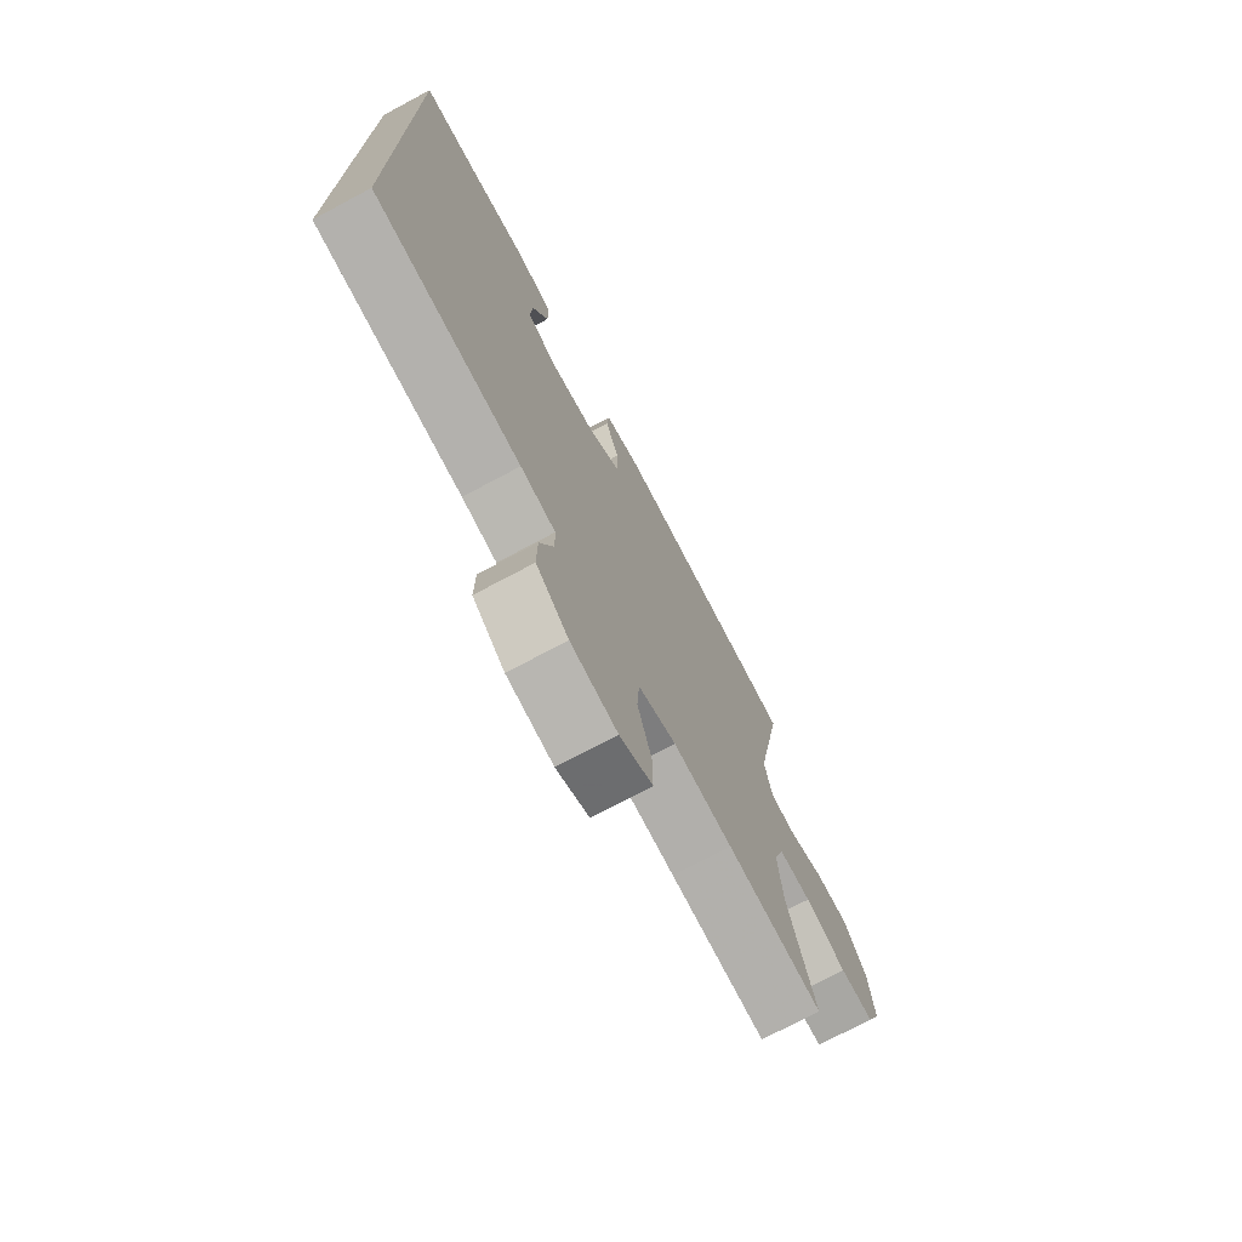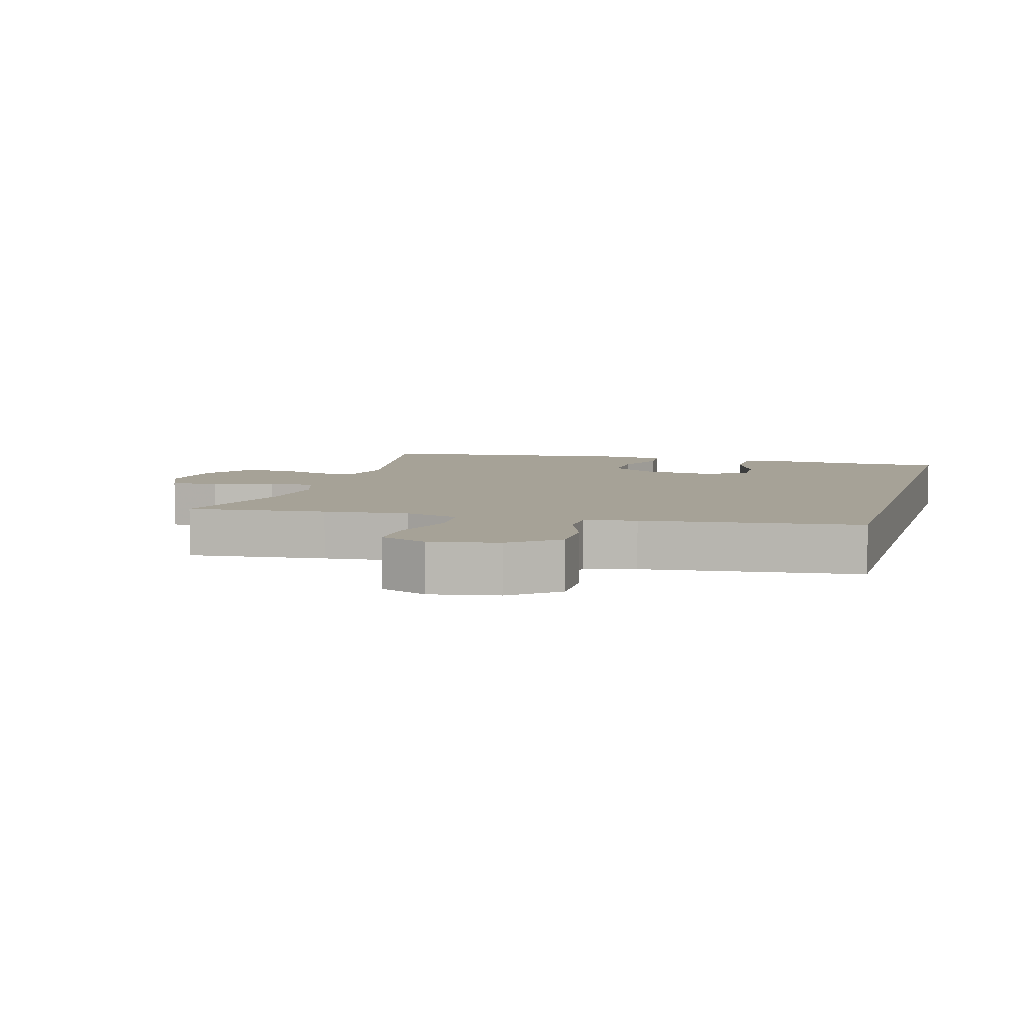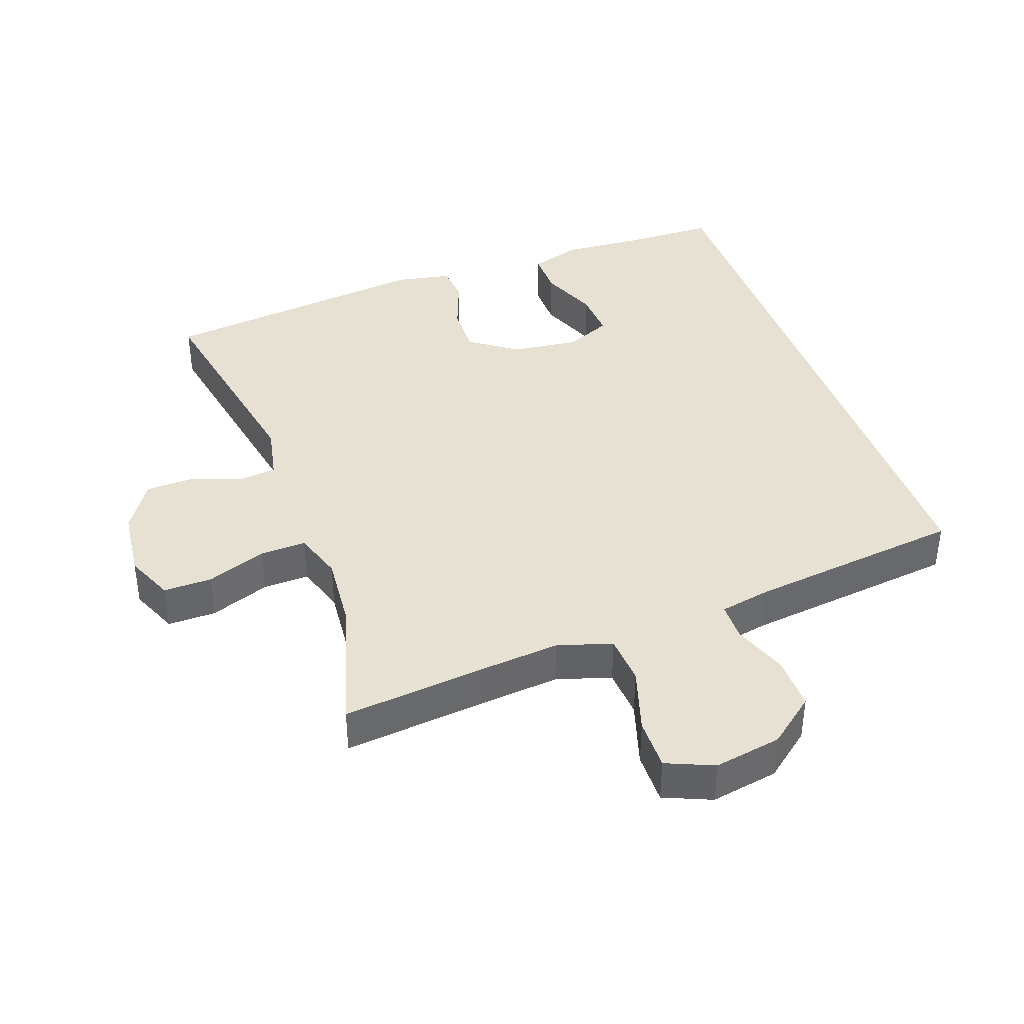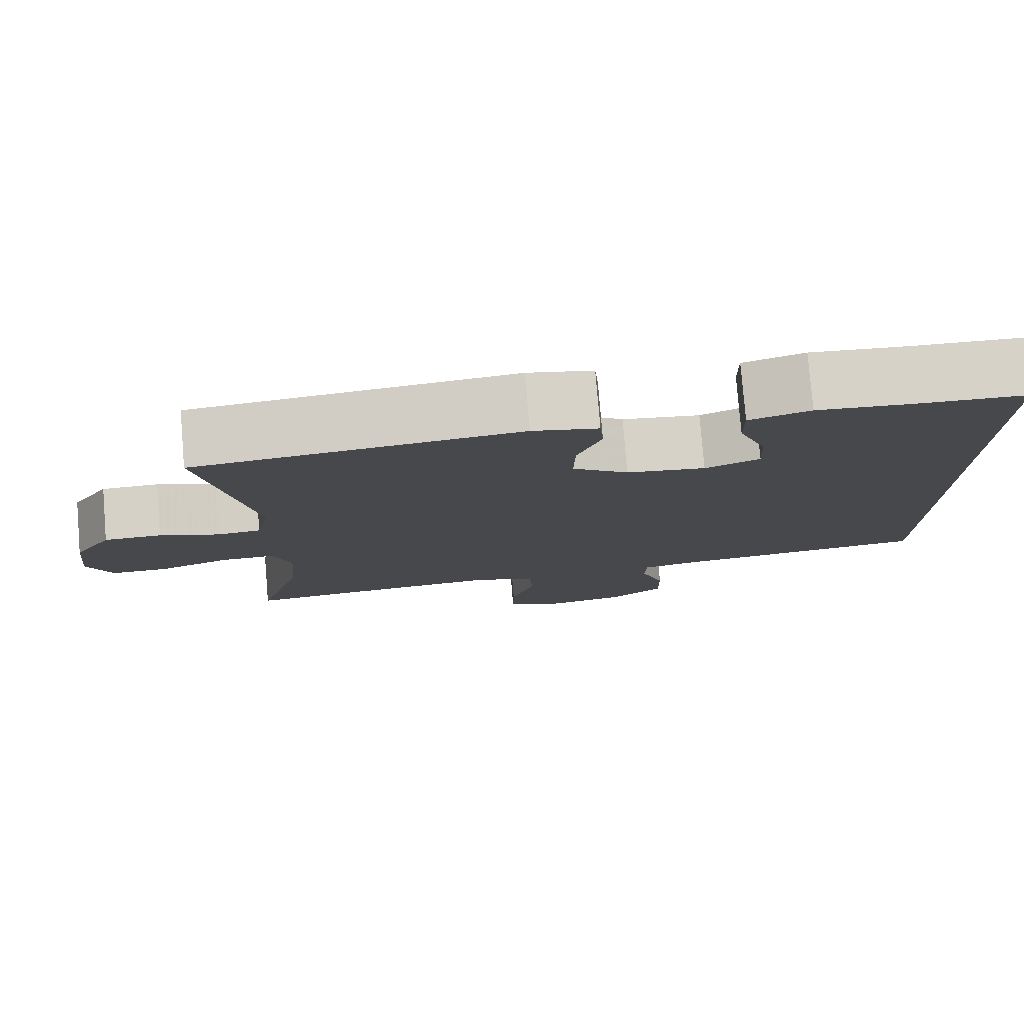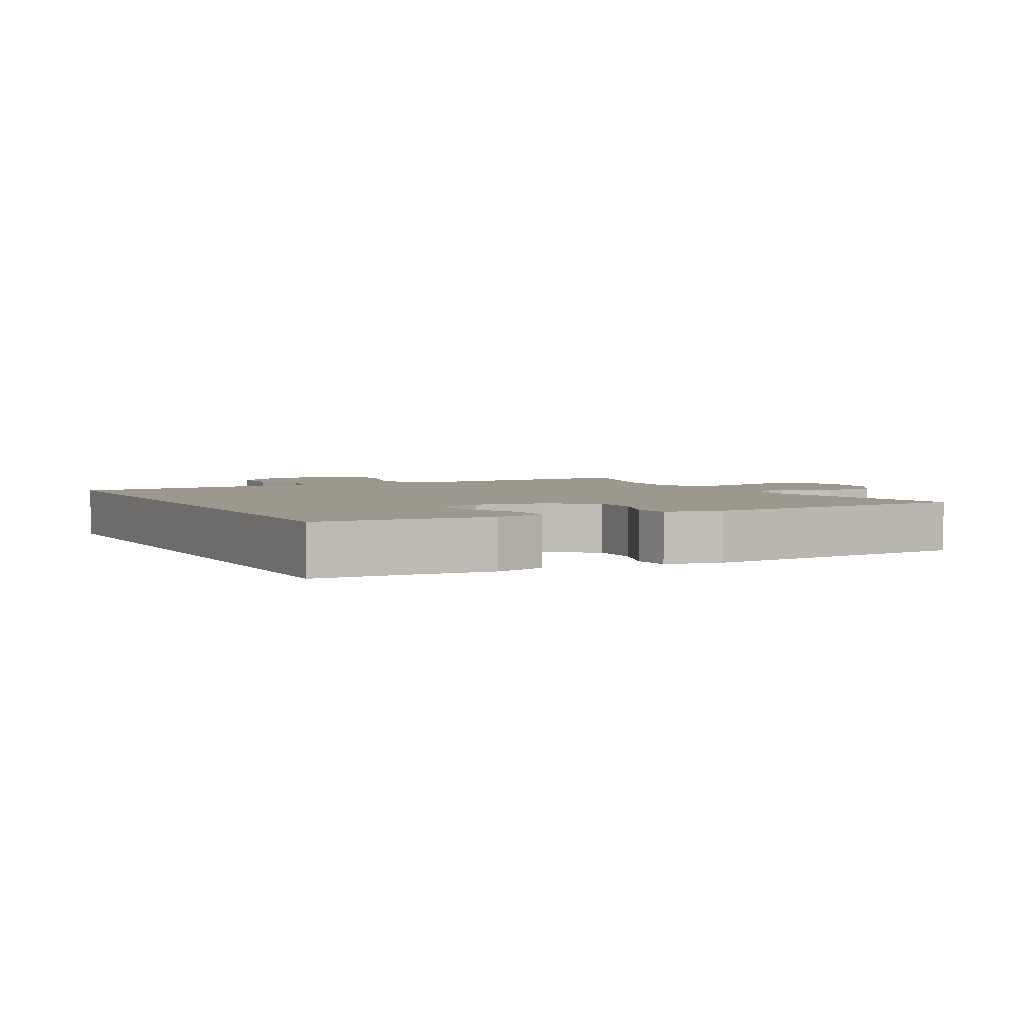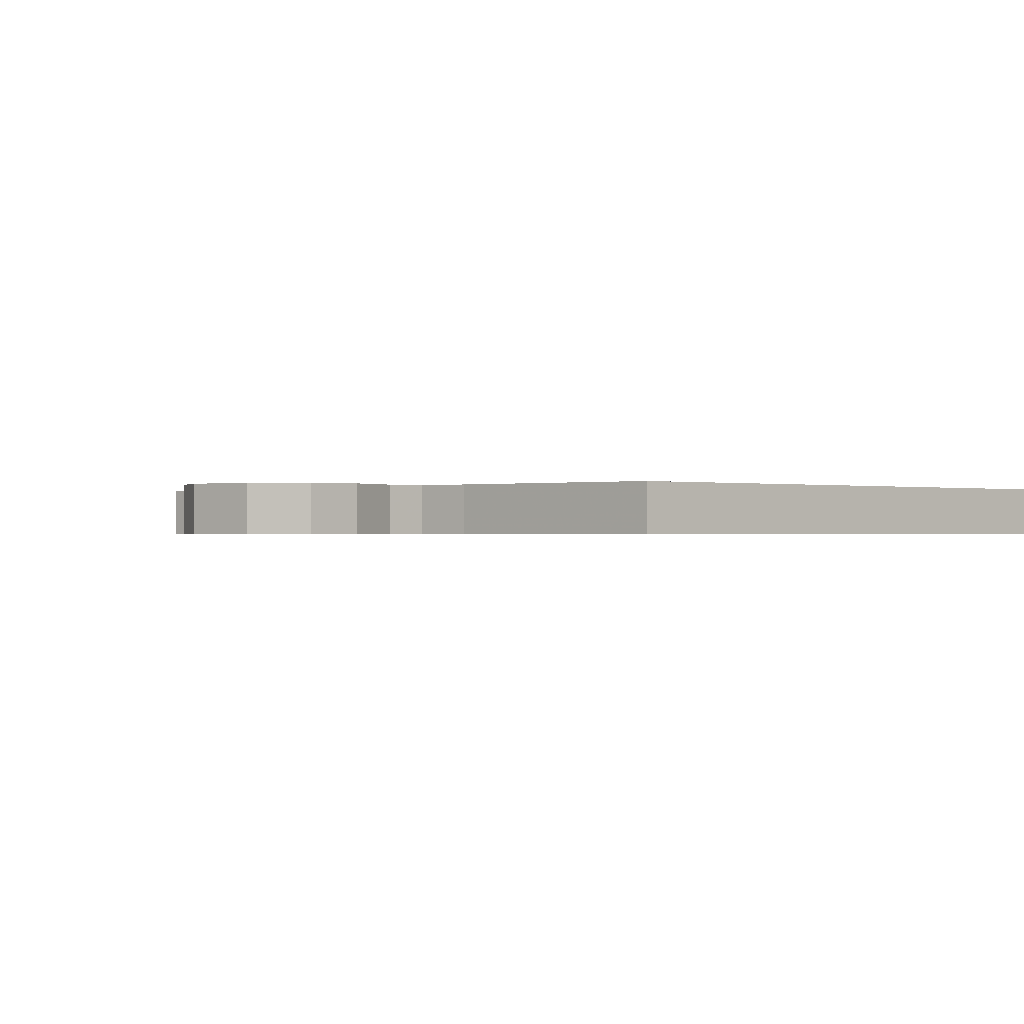
<metadata>
{"format":"obj","ext":"obj","renderer":"f3d","projection":"perspective","resolution":1024,"background":"white","views":[{"elev":-73.8,"azim":-61.9,"up":"+Z"},{"elev":6.5,"azim":-164.0,"up":"+Y"},{"elev":39.6,"azim":160.4,"up":"+Y"},{"elev":78.9,"azim":175.3,"up":"+Z"},{"elev":3.2,"azim":-27.0,"up":"+Y"},{"elev":-0.5,"azim":-132.1,"up":"+Y"}]}
</metadata>
<code>
v -0.5 0.07 0.526
v -0.363 0.07 0.529
v -0.242 0.07 0.537
v -0.165 0.07 0.513
v -0.166 0.07 0.445
v -0.201 0.07 0.358
v -0.205 0.07 0.286
v -0.136 0.07 0.256
v -0.036 0.07 0.268
v 0.035 0.07 0.318
v 0.033 0.07 0.394
v 0.003 0.07 0.475
v 0.008 0.07 0.532
v 0.091 0.07 0.548
v 0.5 0.07 0.5
v 0.437 0.07 0.165
v 0.454 0.07 0.082
v 0.509 0.07 0.076
v 0.585 0.07 0.103
v 0.658 0.07 0.101
v 0.706 0.07 0.027
v 0.718 0.07 -0.078
v 0.687 0.07 -0.15
v 0.614 0.07 -0.149
v 0.525 0.07 -0.116
v 0.456 0.07 -0.114
v 0.432 0.07 -0.187
v 0.442 0.07 -0.303
v 0.5 0.07 -0.5
v 0.293 0.07 -0.478
v 0.166 0.07 -0.466
v 0.084 0.07 -0.491
v 0.079 0.07 -0.566
v 0.109 0.07 -0.663
v 0.11 0.07 -0.741
v 0.039 0.07 -0.771
v -0.062 0.07 -0.753
v -0.132 0.07 -0.697
v -0.131 0.07 -0.617
v -0.101 0.07 -0.534
v -0.102 0.07 -0.477
v -0.178 0.07 -0.462
v -0.5 0.07 -0.423
v -0.5 0 0.526
v -0.363 0 0.529
v -0.242 0 0.537
v -0.165 0 0.513
v -0.166 0 0.445
v -0.201 0 0.358
v -0.205 0 0.286
v -0.136 0 0.256
v -0.036 0 0.268
v 0.035 0 0.318
v 0.033 0 0.394
v 0.003 0 0.475
v 0.008 0 0.532
v 0.091 0 0.548
v 0.5 0 0.5
v 0.437 0 0.165
v 0.454 0 0.082
v 0.509 0 0.076
v 0.585 0 0.103
v 0.658 0 0.101
v 0.706 0 0.027
v 0.718 0 -0.078
v 0.687 0 -0.15
v 0.614 0 -0.149
v 0.525 0 -0.116
v 0.456 0 -0.114
v 0.432 0 -0.187
v 0.442 0 -0.303
v 0.5 0 -0.5
v 0.293 0 -0.478
v 0.166 0 -0.466
v 0.084 0 -0.491
v 0.079 0 -0.566
v 0.109 0 -0.663
v 0.11 0 -0.741
v 0.039 0 -0.771
v -0.062 0 -0.753
v -0.132 0 -0.697
v -0.131 0 -0.617
v -0.101 0 -0.534
v -0.102 0 -0.477
v -0.178 0 -0.462
v -0.5 0 -0.423
f 42 43 1 2
f 41 42 2 3
f 37 38 39 40
f 37 40 41
f 33 34 35 36
f 32 33 36 37
f 28 29 30
f 27 28 30 31
f 26 27 31 32
f 22 23 24 25
f 22 25 26
f 21 22 26
f 18 19 20 21
f 17 18 21 26
f 16 17 26 32
f 11 12 13 14
f 10 11 14 15
f 9 10 15 16
f 3 4 5 6
f 3 6 7
f 41 3 7
f 37 41 7 8
f 16 32 37
f 8 9 16 37
f 45 44 86 85
f 46 45 85 84
f 83 82 81 80
f 84 83 80
f 79 78 77 76
f 80 79 76 75
f 73 72 71
f 74 73 71 70
f 75 74 70 69
f 68 67 66 65
f 69 68 65
f 69 65 64
f 64 63 62 61
f 69 64 61 60
f 75 69 60 59
f 57 56 55 54
f 58 57 54 53
f 59 58 53 52
f 49 48 47 46
f 50 49 46
f 50 46 84
f 51 50 84 80
f 80 75 59
f 80 59 52 51
f 1 44 45 2
f 2 45 46 3
f 3 46 47 4
f 4 47 48 5
f 5 48 49 6
f 6 49 50 7
f 7 50 51 8
f 8 51 52 9
f 9 52 53 10
f 10 53 54 11
f 11 54 55 12
f 12 55 56 13
f 13 56 57 14
f 14 57 58 15
f 15 58 59 16
f 16 59 60 17
f 17 60 61 18
f 18 61 62 19
f 19 62 63 20
f 20 63 64 21
f 21 64 65 22
f 22 65 66 23
f 23 66 67 24
f 24 67 68 25
f 25 68 69 26
f 26 69 70 27
f 27 70 71 28
f 28 71 72 29
f 29 72 73 30
f 30 73 74 31
f 31 74 75 32
f 32 75 76 33
f 33 76 77 34
f 34 77 78 35
f 35 78 79 36
f 36 79 80 37
f 37 80 81 38
f 38 81 82 39
f 39 82 83 40
f 40 83 84 41
f 41 84 85 42
f 42 85 86 43
f 43 86 44 1

</code>
